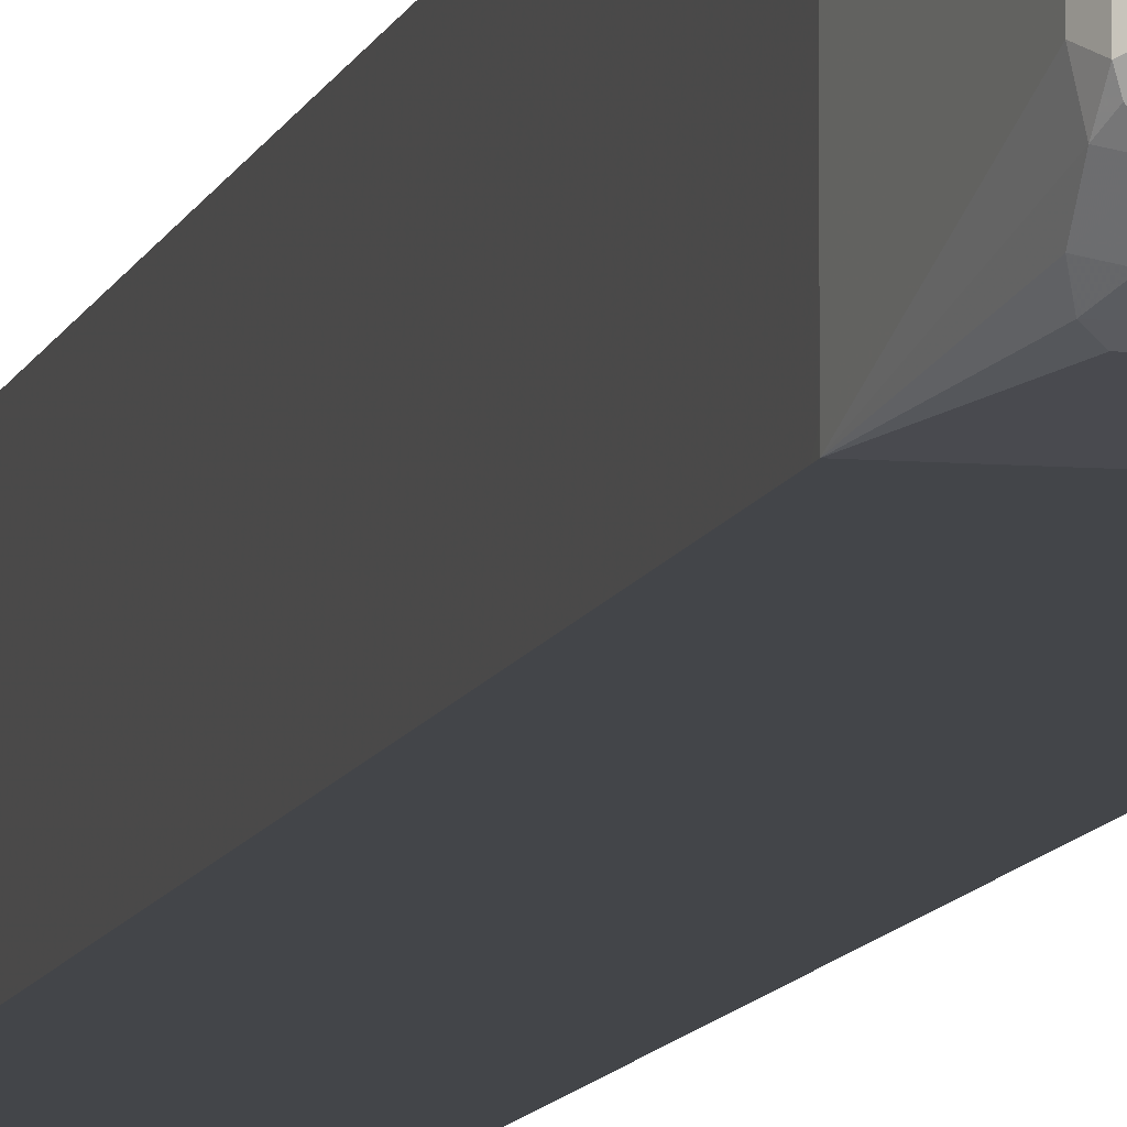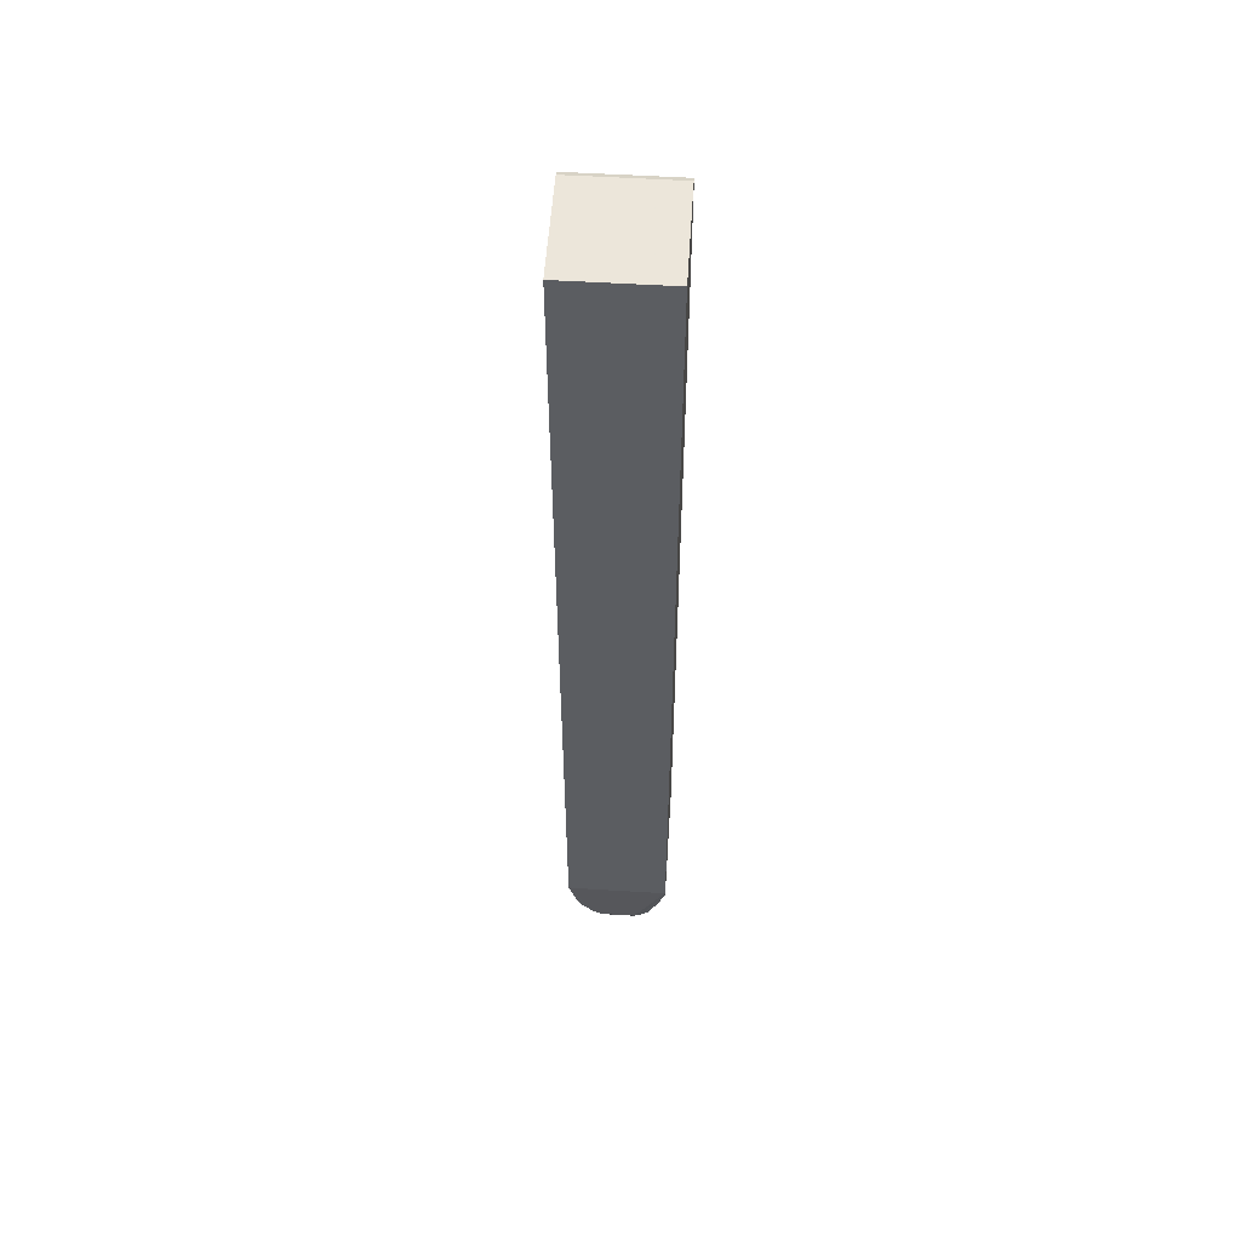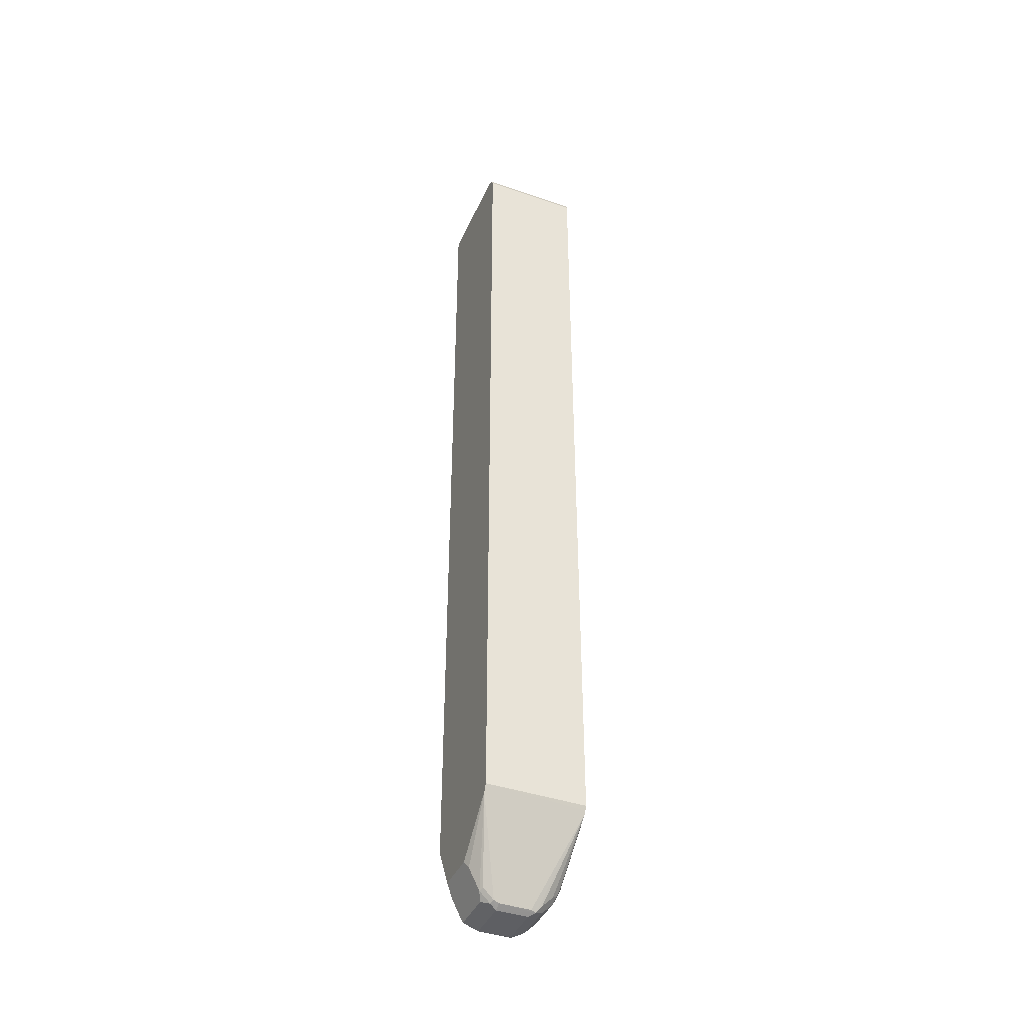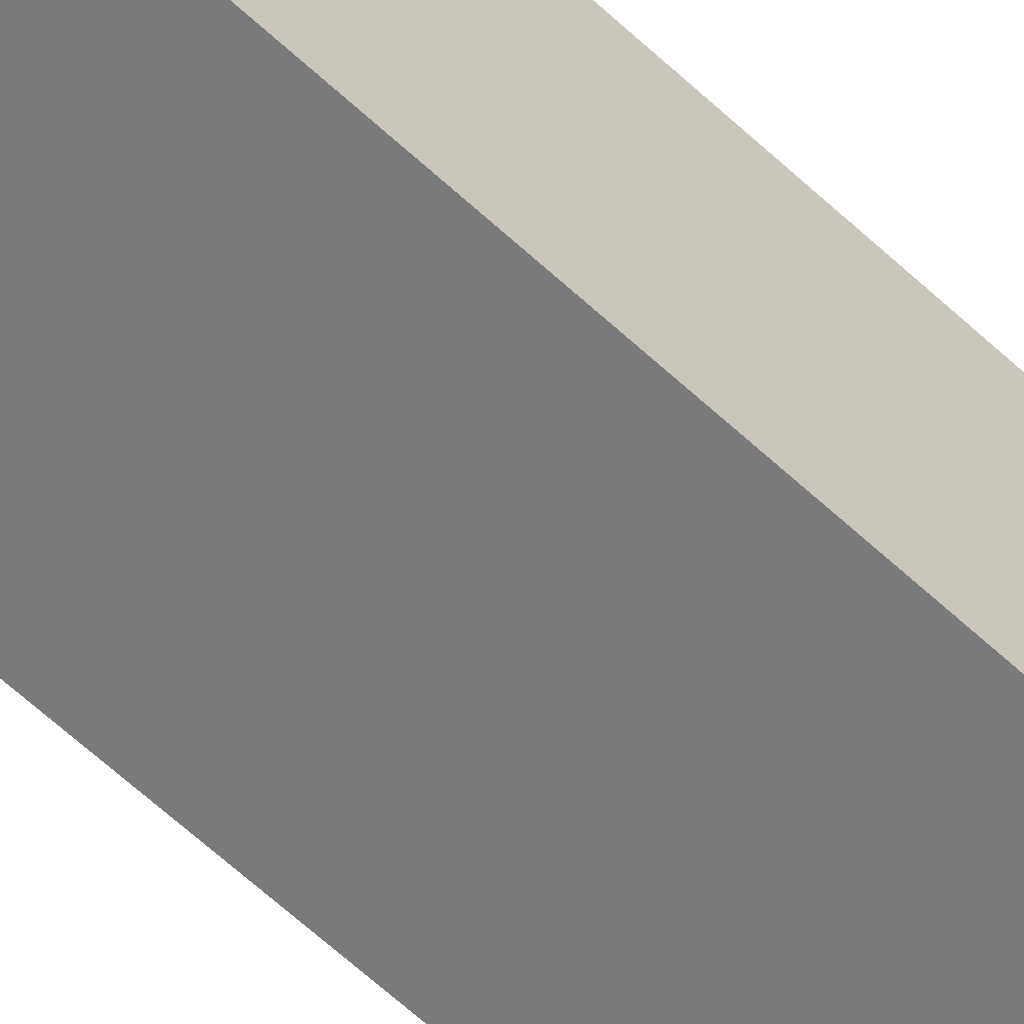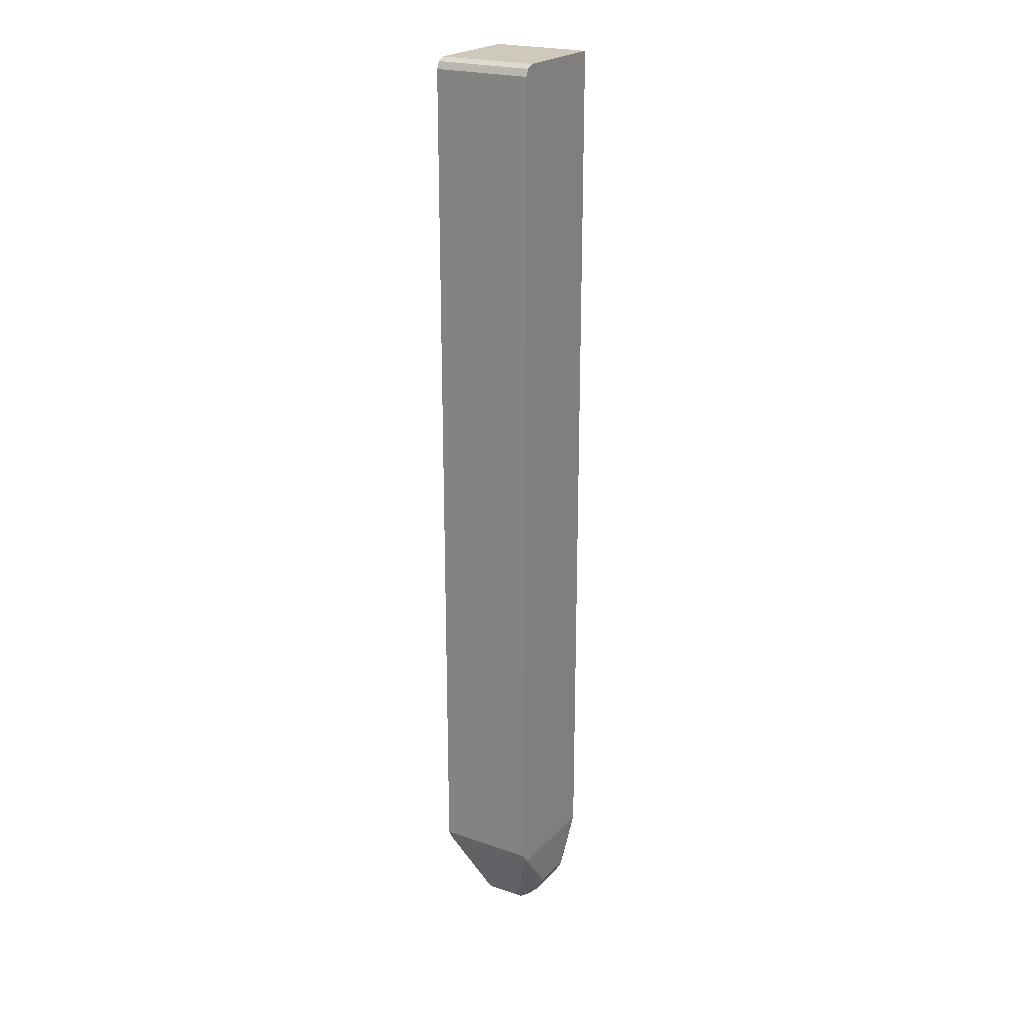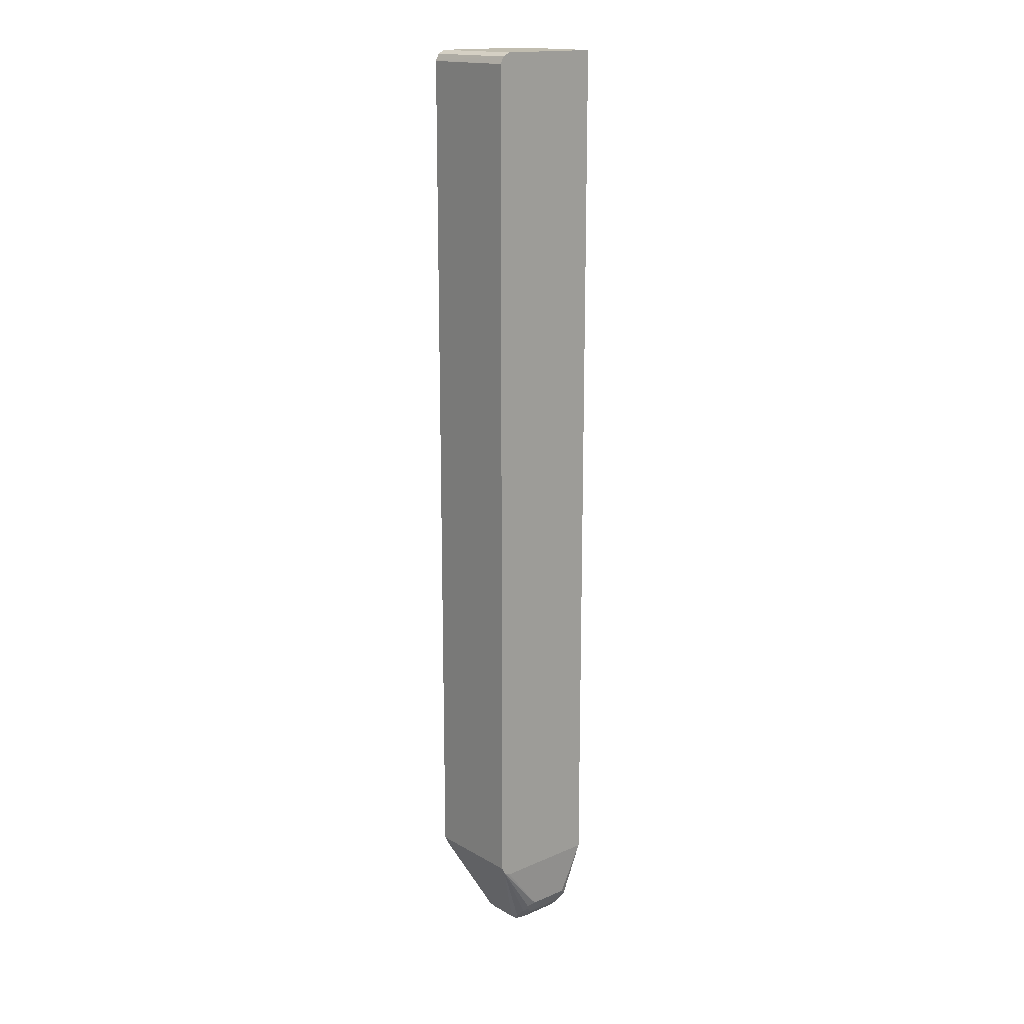
<metadata>
{"format":"obj","ext":"obj","renderer":"f3d","projection":"perspective","resolution":1024,"background":"white","views":[{"elev":-8.8,"azim":-12.5,"up":"+Z"},{"elev":54.6,"azim":-86.3,"up":"+Y"},{"elev":-41.1,"azim":67.3,"up":"+Y"},{"elev":-58.1,"azim":-134.6,"up":"+Z"},{"elev":22.4,"azim":120.6,"up":"+Y"},{"elev":16.7,"azim":138.9,"up":"+Y"}]}
</metadata>
<code>
v 0.4578 0.6436 -0.4641
v 0.4546 0.6499 -0.4641
v 0.4572 0.6449 -0.3284
v 0.4578 0.6436 -0.3284
v 0.4578 -0.5292 -0.4641
v 0.453 0.6532 -0.4641
v 0.453 0.6532 -0.3284
v 0.4578 -0.5292 -0.3284
v 0.4551 -0.5346 -0.4641
v 0.4498 0.6548 -0.4641
v 0.4435 0.6581 -0.3284
v 0.453 -0.5388 -0.3284
v 0.397 -0.6508 -0.3648
v 0.453 -0.5388 -0.4641
v 0.4005 -0.6436 -0.4148
v 0.3958 -0.6532 -0.4148
v 0.4435 0.6581 -0.4641
v 0.3004 0.6581 -0.3284
v 0.4526 -0.539 -0.3284
v 0.3862 -0.6007 -0.329
v 0.391 -0.6103 -0.3338
v 0.391 -0.6389 -0.3481
v 0.397 -0.6365 -0.3505
v 0.391 -0.6532 -0.3624
v 0.3862 -0.6581 -0.372
v 0.3958 -0.6532 -0.372
v 0.4477 -0.5415 -0.4641
v 0.3934 -0.6544 -0.422
v 0.397 -0.6454 -0.4292
v 0.397 -0.6311 -0.4435
v 0.3934 -0.6258 -0.4506
v 0.3958 -0.6198 -0.453
v 0.3862 -0.615 -0.4578
v 0.3004 0.6581 -0.4641
v 0.3004 0.6581 -0.4577
v 0.3004 -0.5297 -0.3284
v 0.4435 -0.5435 -0.3284
v 0.329 -0.6007 -0.329
v 0.3815 -0.6484 -0.3529
v 0.329 -0.6581 -0.372
v 0.3862 -0.6581 -0.4148
v 0.4435 -0.5435 -0.4641
v 0.3362 -0.6544 -0.422
v 0.3862 -0.6484 -0.4339
v 0.3862 -0.6341 -0.4482
v 0.3648 -0.6222 -0.4542
v 0.329 -0.615 -0.4578
v 0.3004 0.6524 -0.4641
v 0.3004 -0.5435 -0.329
v 0.3004 -0.5435 -0.3284
v 0.3243 -0.6198 -0.3386
v 0.3243 -0.6484 -0.3529
v 0.3195 -0.6532 -0.3767
v 0.329 -0.6581 -0.4148
v 0.3219 -0.6508 -0.3648
v 0.3004 -0.5435 -0.4641
v 0.329 -0.6484 -0.4339
v 0.329 -0.6341 -0.4482
v 0.3219 -0.6222 -0.4542
v 0.3004 -0.5372 -0.4641
v 0.3004 -0.5435 -0.4577
v 0.3147 -0.6436 -0.372
v 0.3171 -0.6413 -0.36
v 0.3195 -0.6532 -0.4196
v 0.3219 -0.6508 -0.4256
v 0.3183 -0.6293 -0.4453
v 0.3183 -0.6436 -0.4309
v 0.3147 -0.6436 -0.4148
f 30 45 31
f 31 45 33
f 31 33 32
f 33 45 46
f 33 46 59
f 33 59 47
f 36 49 50
f 33 56 42
f 34 48 35
f 38 51 52
f 29 45 30
f 38 50 51
f 33 47 56
f 29 44 45
f 25 40 54
f 28 43 57
f 28 54 43
f 28 41 54
f 27 33 42
f 25 52 40
f 25 39 52
f 25 28 26
f 25 41 28
f 25 54 41
f 24 39 25
f 22 39 24
f 20 50 38
f 20 37 50
f 40 53 64
f 28 44 29
f 40 64 54
f 56 59 66
f 40 55 53
f 64 67 65
f 64 68 67
f 58 66 59
f 57 66 58
f 57 67 66
f 57 65 67
f 56 68 61
f 56 67 68
f 56 66 67
f 20 22 21
f 56 61 60
f 54 65 57
f 54 64 65
f 53 68 64
f 40 52 55
f 53 62 68
f 53 55 63
f 52 63 55
f 50 52 51
f 50 63 52
f 50 62 63
f 49 62 50
f 49 68 62
f 49 61 68
f 47 59 56
f 45 59 46
f 45 58 59
f 44 58 45
f 44 57 58
f 43 54 57
f 53 63 62
f 20 39 22
f 28 57 44
f 20 38 52
f 7 10 11
f 6 10 7
f 5 8 9
f 3 6 7
f 3 8 4
f 3 12 8
f 3 19 12
f 3 37 19
f 3 50 37
f 3 36 50
f 3 18 36
f 3 11 18
f 3 7 11
f 2 6 3
f 8 12 13
f 1 6 2
f 1 34 17
f 1 48 34
f 1 60 48
f 1 56 60
f 1 42 56
f 1 27 42
f 1 14 27
f 1 9 14
f 1 5 9
f 1 8 5
f 1 4 8
f 1 3 4
f 1 2 3
f 20 52 39
f 1 17 10
f 8 13 9
f 1 10 6
f 9 15 16
f 19 37 20
f 9 13 15
f 18 49 36
f 18 61 49
f 18 60 61
f 18 48 60
f 18 35 48
f 16 26 28
f 14 33 27
f 14 31 32
f 14 30 31
f 14 29 30
f 14 28 29
f 14 16 28
f 13 16 15
f 14 32 33
f 12 19 20
f 11 17 34
f 11 34 35
f 11 35 18
f 9 16 14
f 12 20 21
f 12 21 22
f 12 22 23
f 12 23 13
f 13 23 22
f 13 22 24
f 13 24 25
f 13 25 26
f 13 26 16
f 10 17 11

</code>
